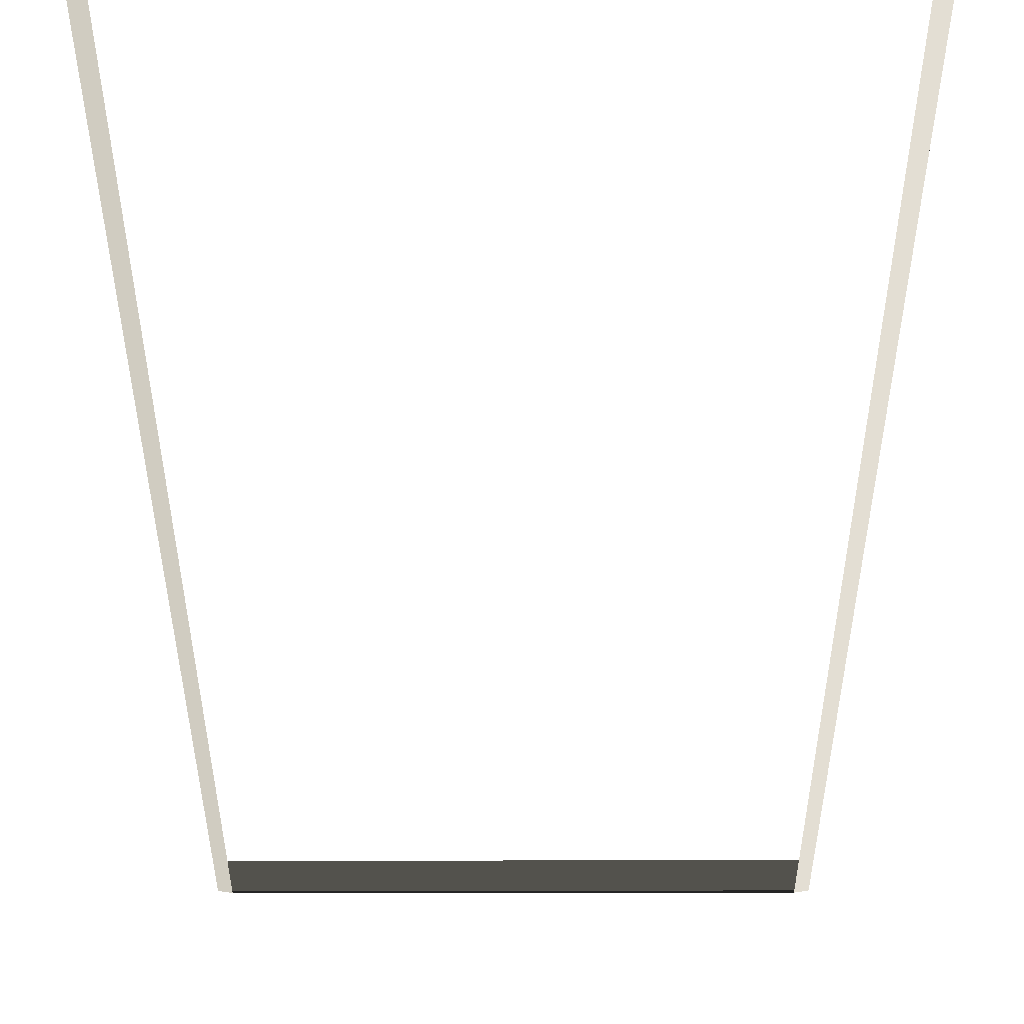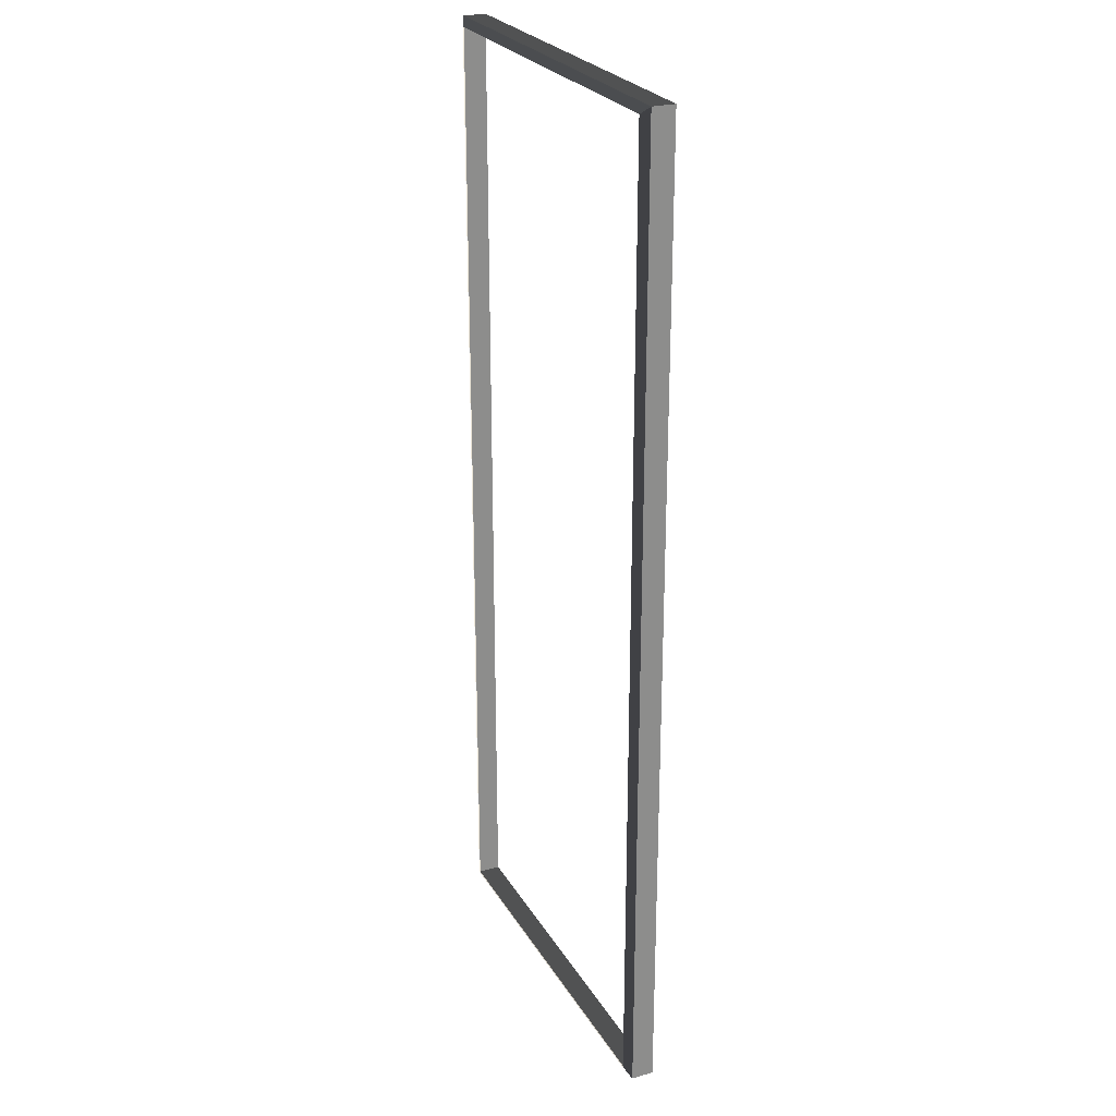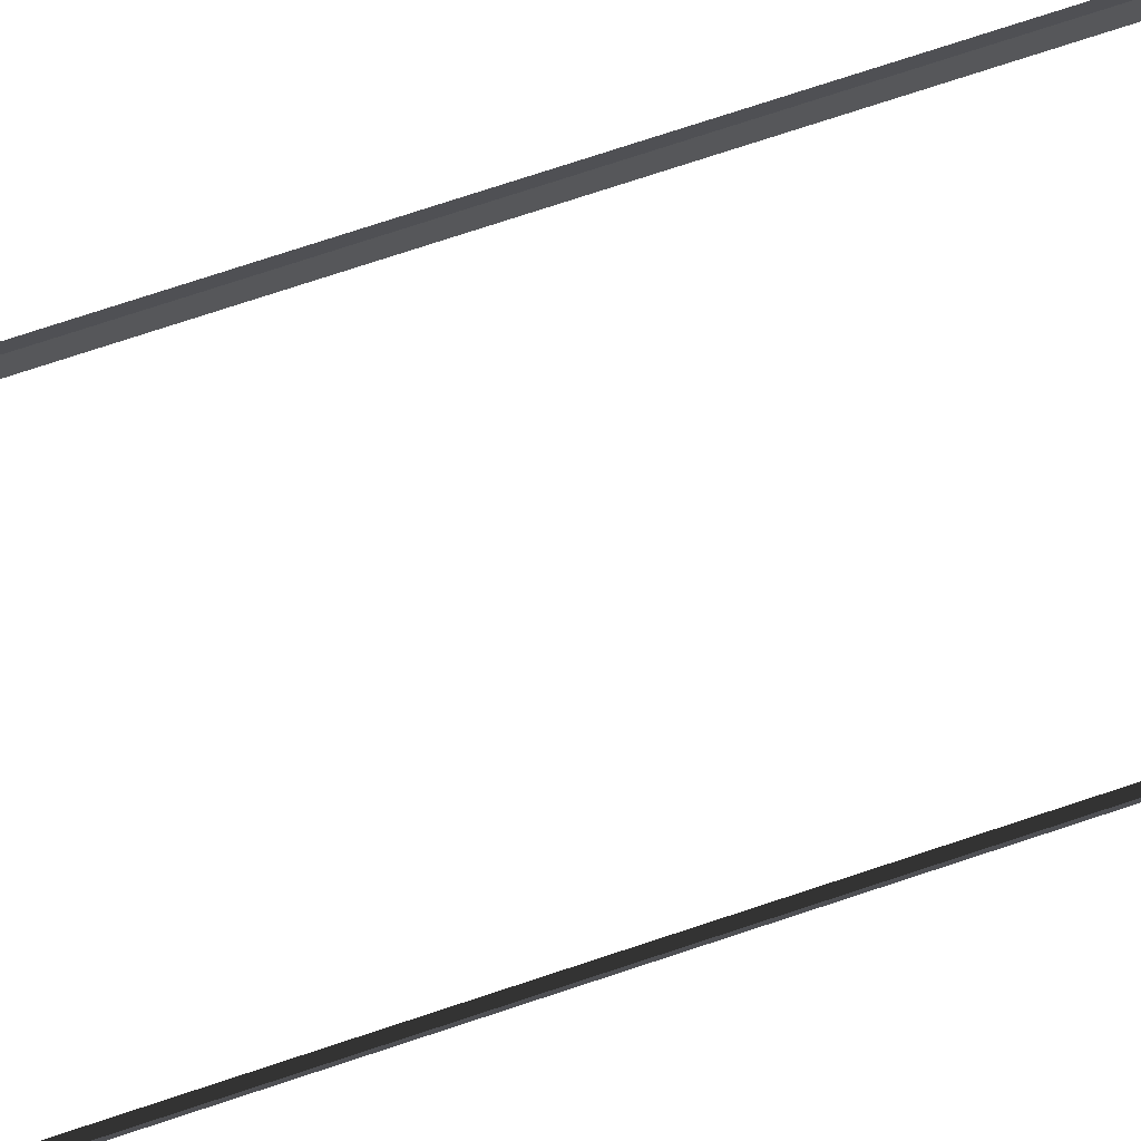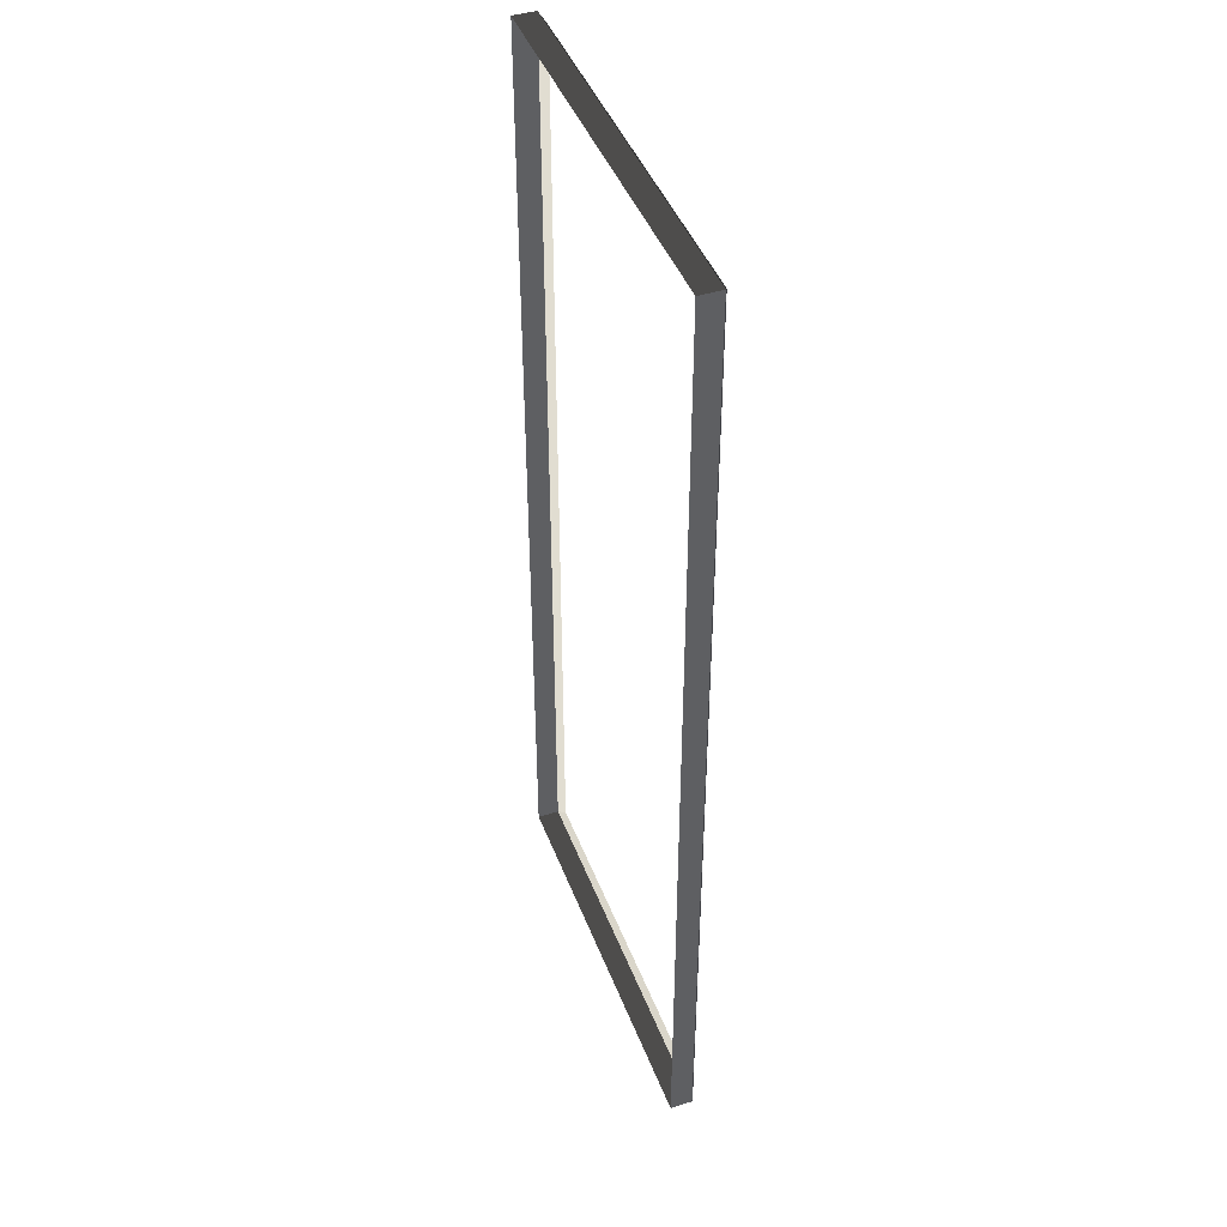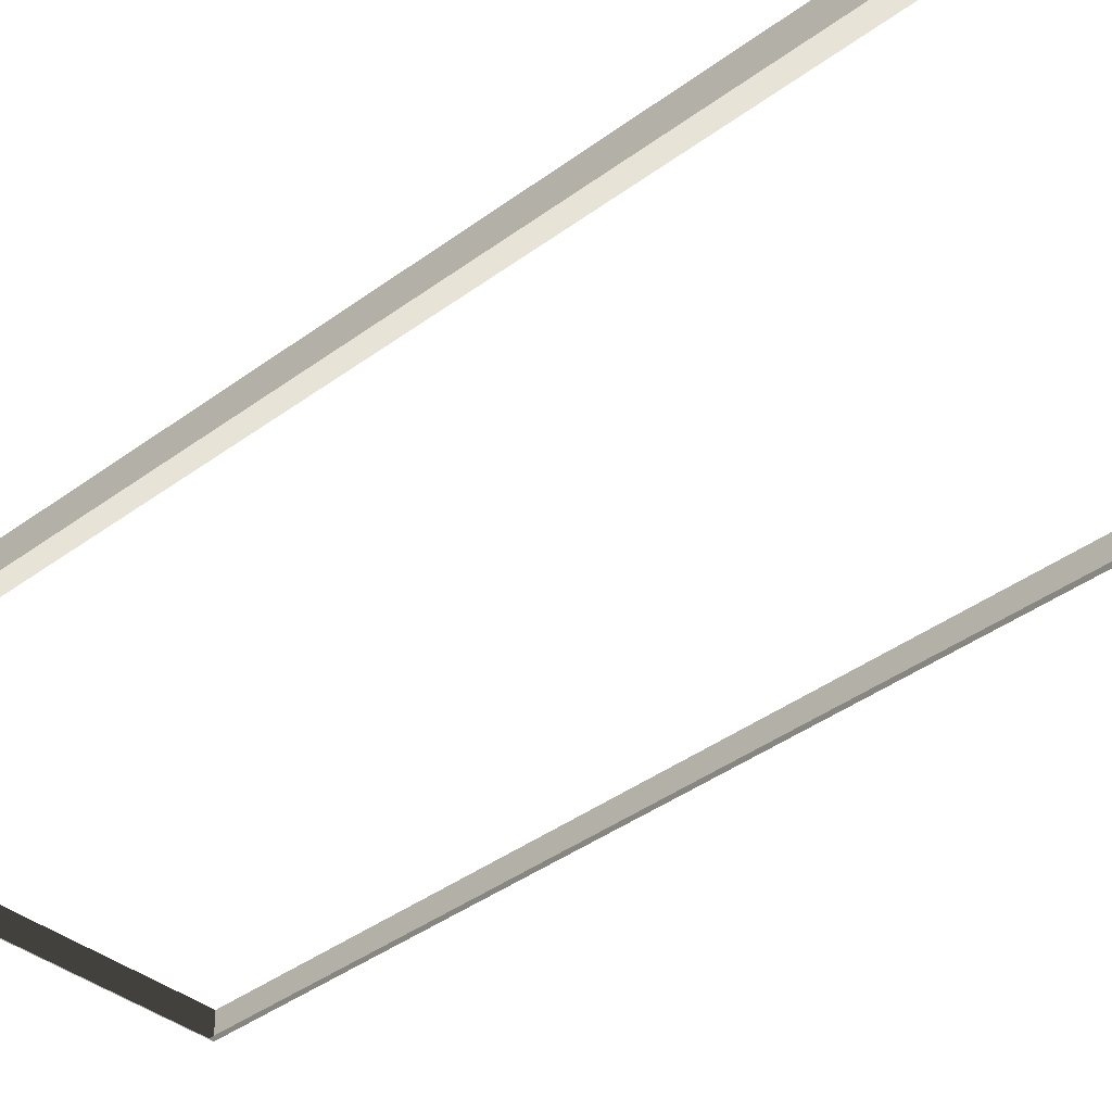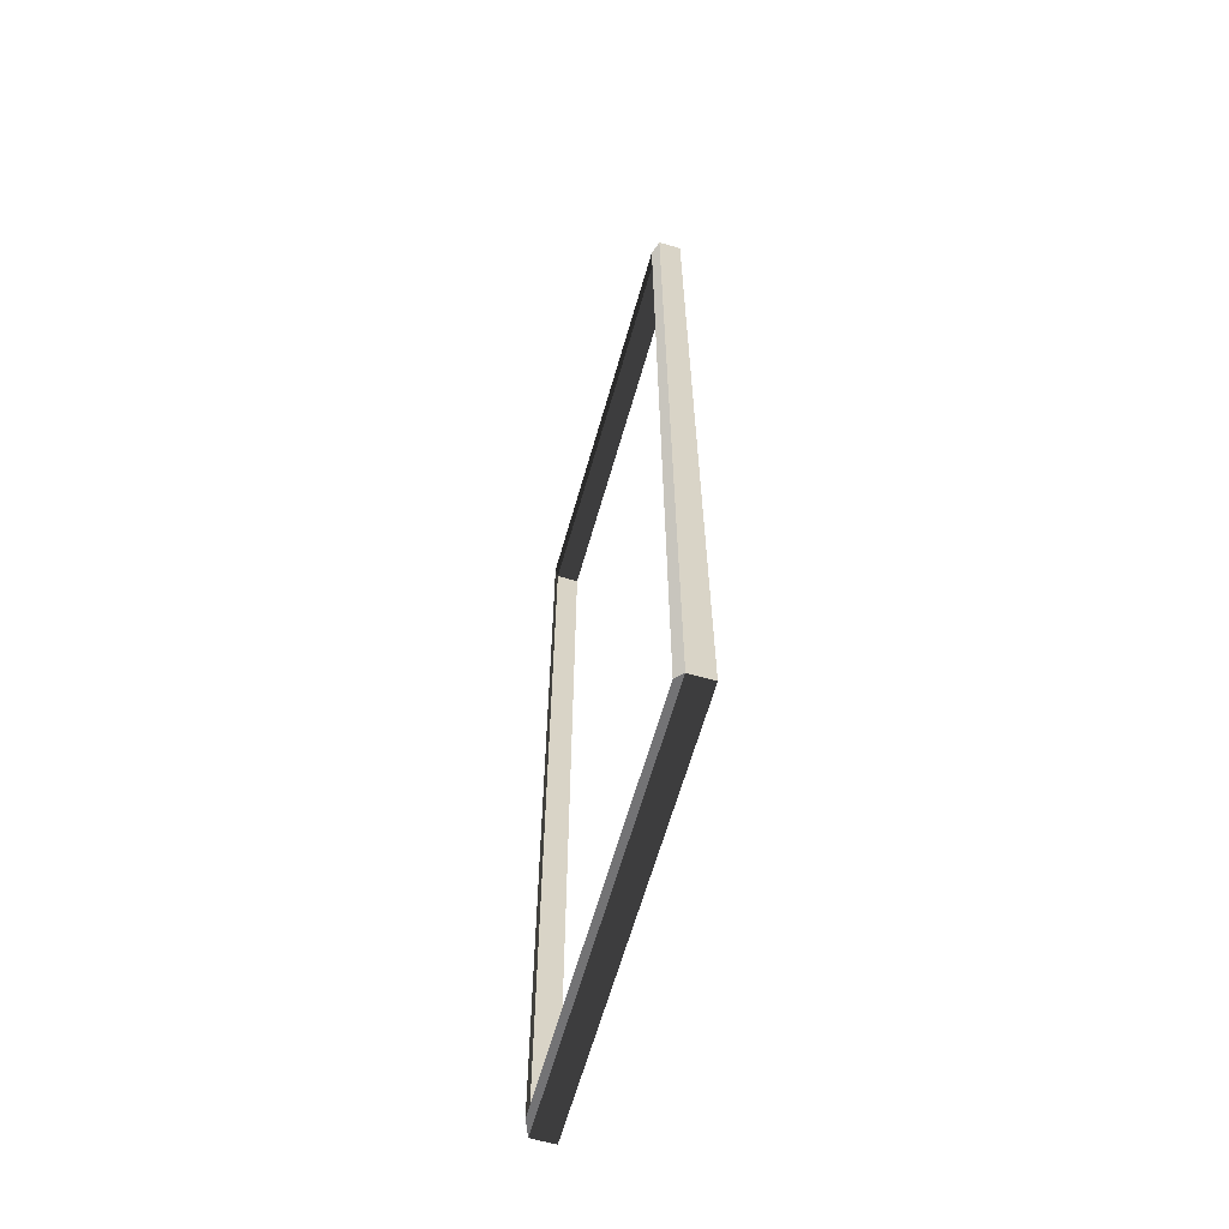
<metadata>
{"format":"obj","ext":"obj","renderer":"f3d","projection":"perspective","resolution":1024,"background":"white","views":[{"elev":-30.6,"azim":0.1,"up":"+Z"},{"elev":25.7,"azim":-114.3,"up":"+Y"},{"elev":78.0,"azim":-108.1,"up":"+Z"},{"elev":44.2,"azim":69.8,"up":"+Y"},{"elev":-37.0,"azim":-45.7,"up":"+Z"},{"elev":-64.1,"azim":-106.0,"up":"+Y"}]}
</metadata>
<code>
v -0.9954 -7.388 0.4622
v -0.8321 -7.51 0.5438
v -0.8321 7.496 0.5438
v -0.9954 7.374 0.4622
v -0.8321 7.496 0.5438
v -0.8321 7.496 0.8882
v -6.965 7.496 0.8882
v -6.965 7.496 0.5438
v -6.802 7.374 0.4622
v -6.965 7.496 0.5438
v -6.965 -7.51 0.5438
v -6.802 -7.388 0.4622
v -6.802 -7.388 0.4622
v -6.965 -7.51 0.5438
v -0.8321 -7.51 0.5438
v -0.9954 -7.388 0.4622
v -0.9954 7.374 0.4622
v -0.8321 7.496 0.5438
v -6.965 7.496 0.5438
v -6.802 7.374 0.4622
v -0.8321 -7.51 0.5438
v -0.8321 -7.51 0.8882
v -0.8321 7.496 0.8882
v -0.8321 7.496 0.5438
v -6.965 7.496 0.5438
v -6.965 7.496 0.8882
v -6.965 -7.51 0.8882
v -6.965 -7.51 0.5438
v -6.965 -7.51 0.5438
v -6.965 -7.51 0.8882
v -0.8321 -7.51 0.8882
v -0.8321 -7.51 0.5438
g Building_small_t1.058_33378_78
f 1 3 2
f 1 4 3
f 5 7 6
f 5 8 7
f 9 11 10
f 9 12 11
f 13 15 14
f 13 16 15
f 17 19 18
f 17 20 19
f 21 23 22
f 21 24 23
f 25 27 26
f 25 28 27
f 29 31 30
f 29 32 31

</code>
